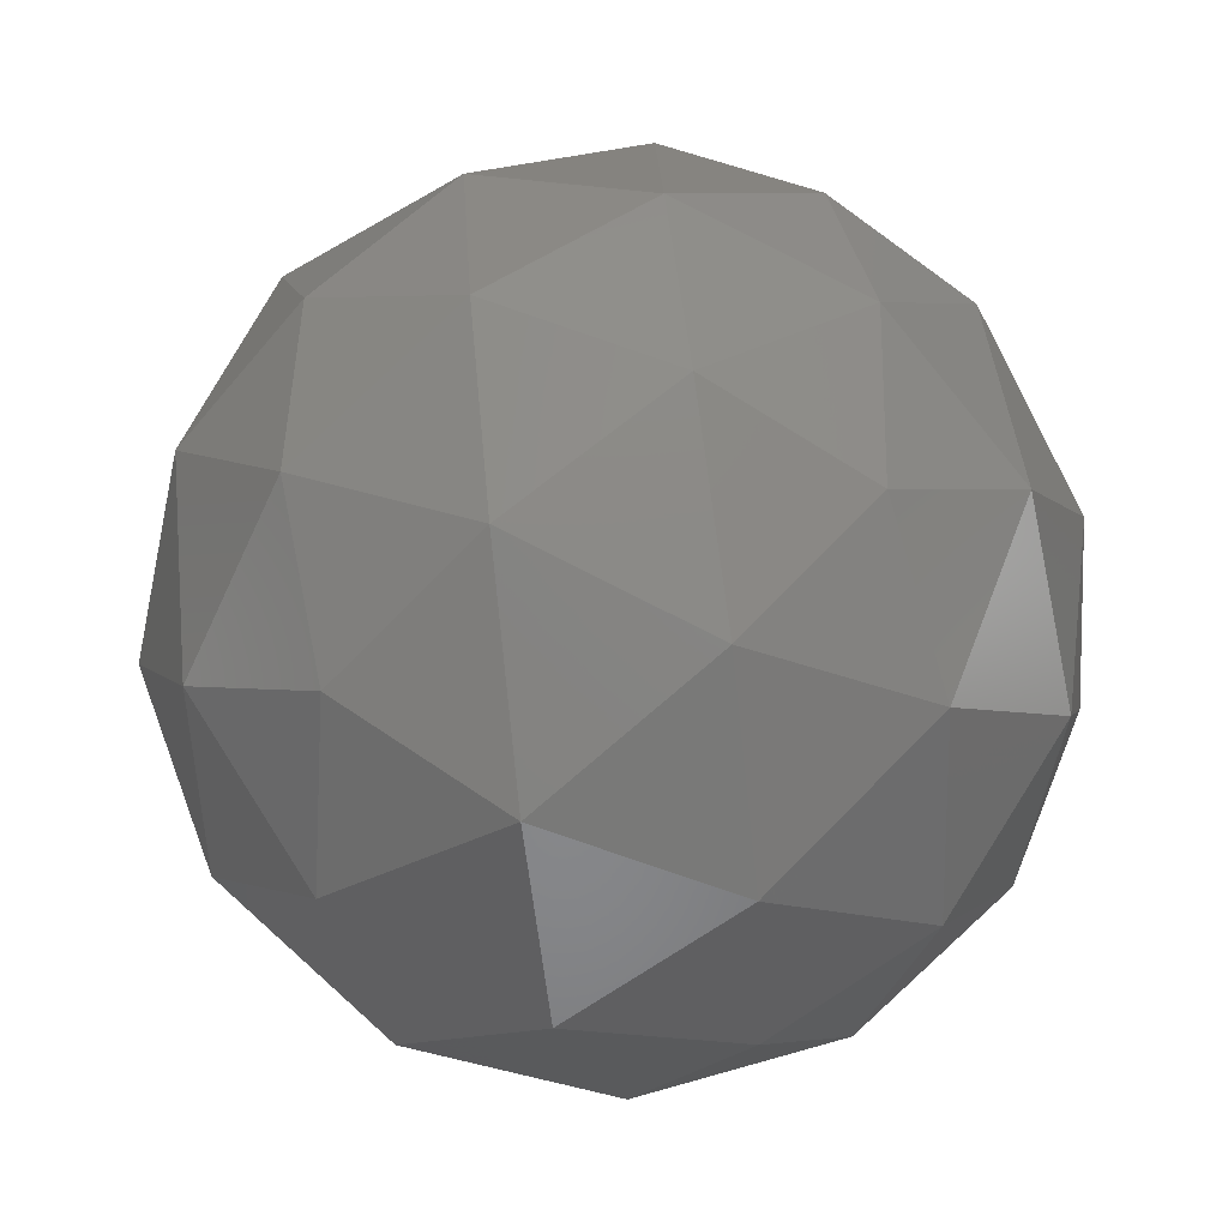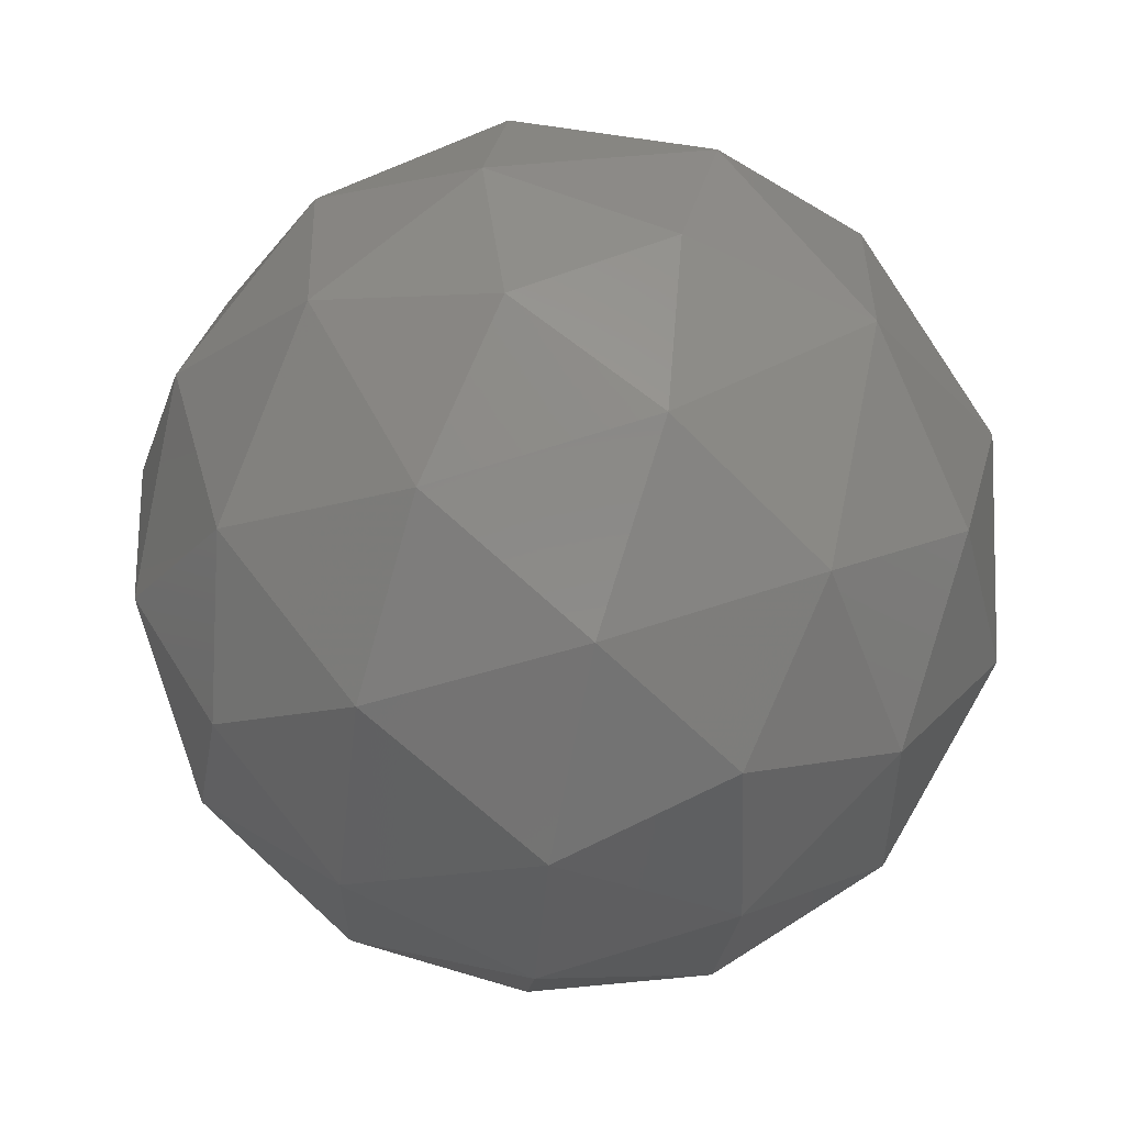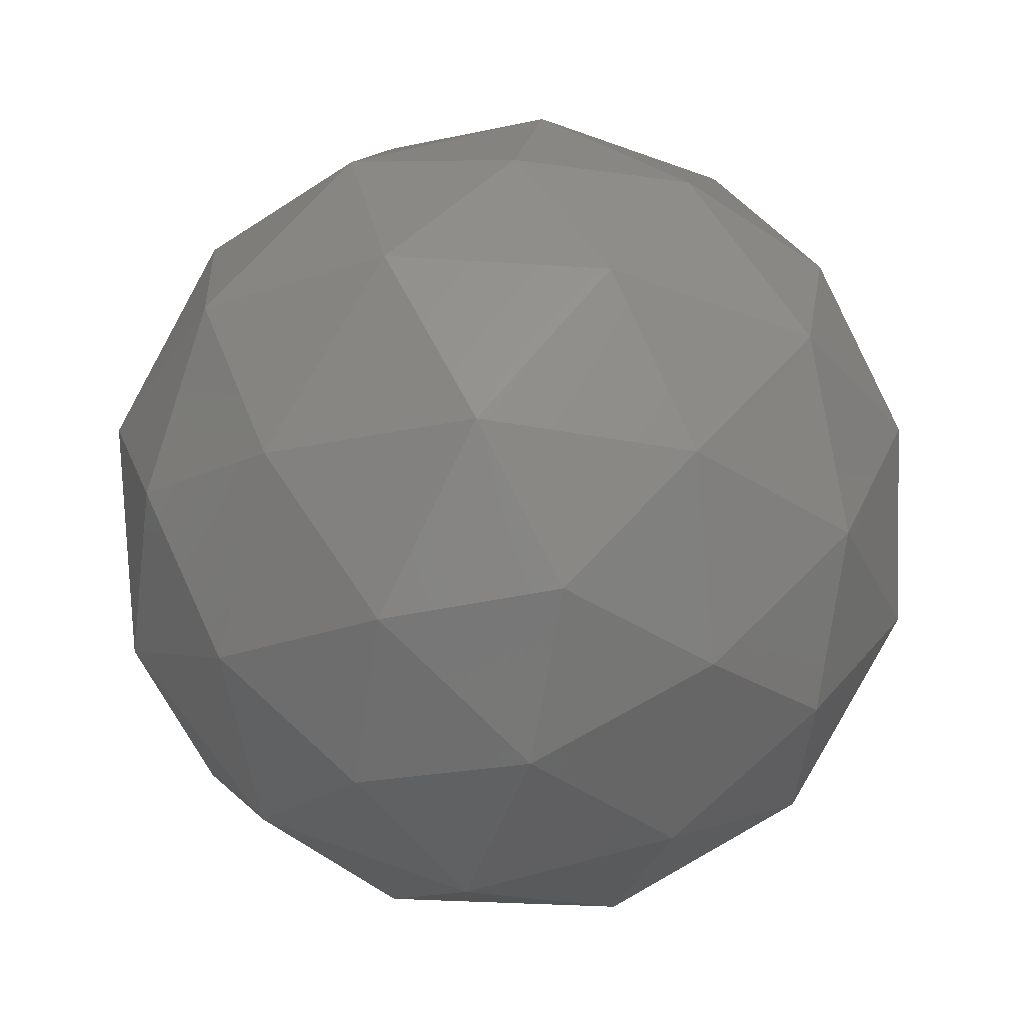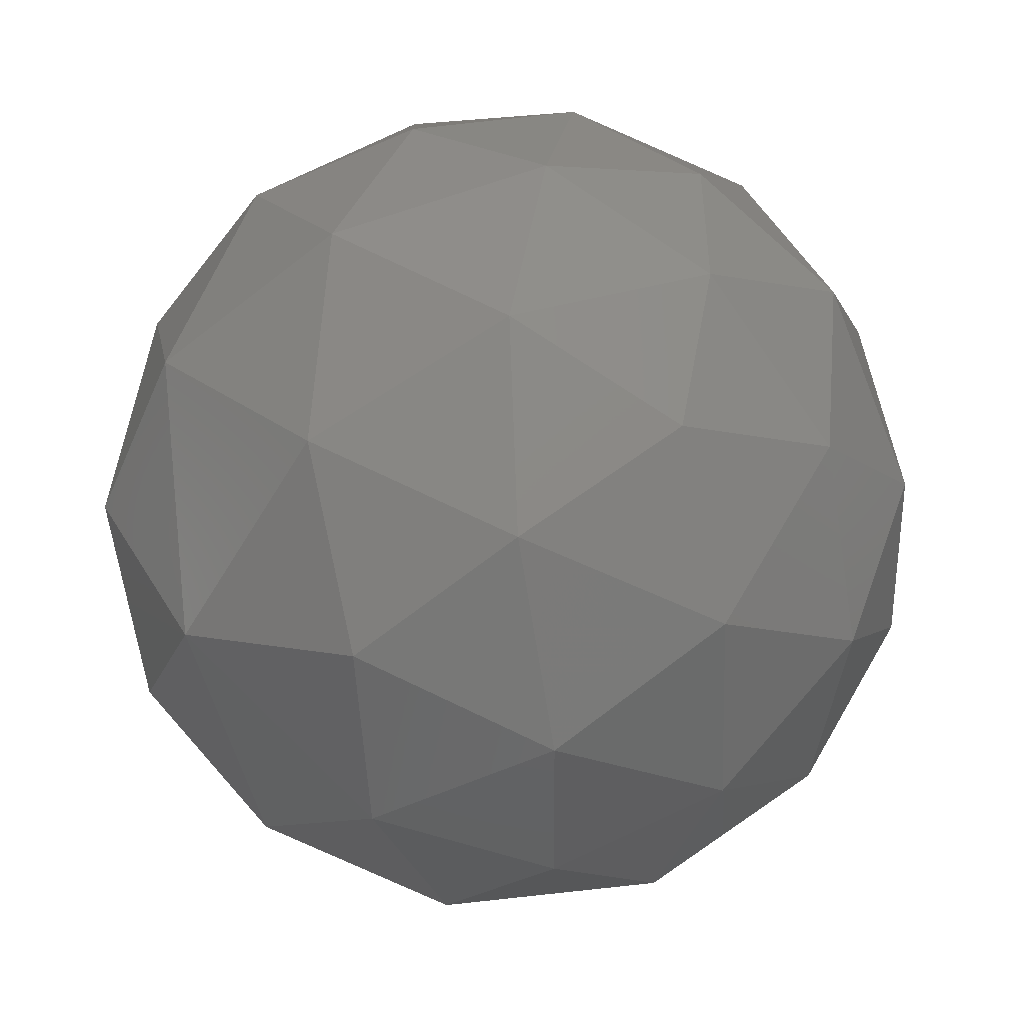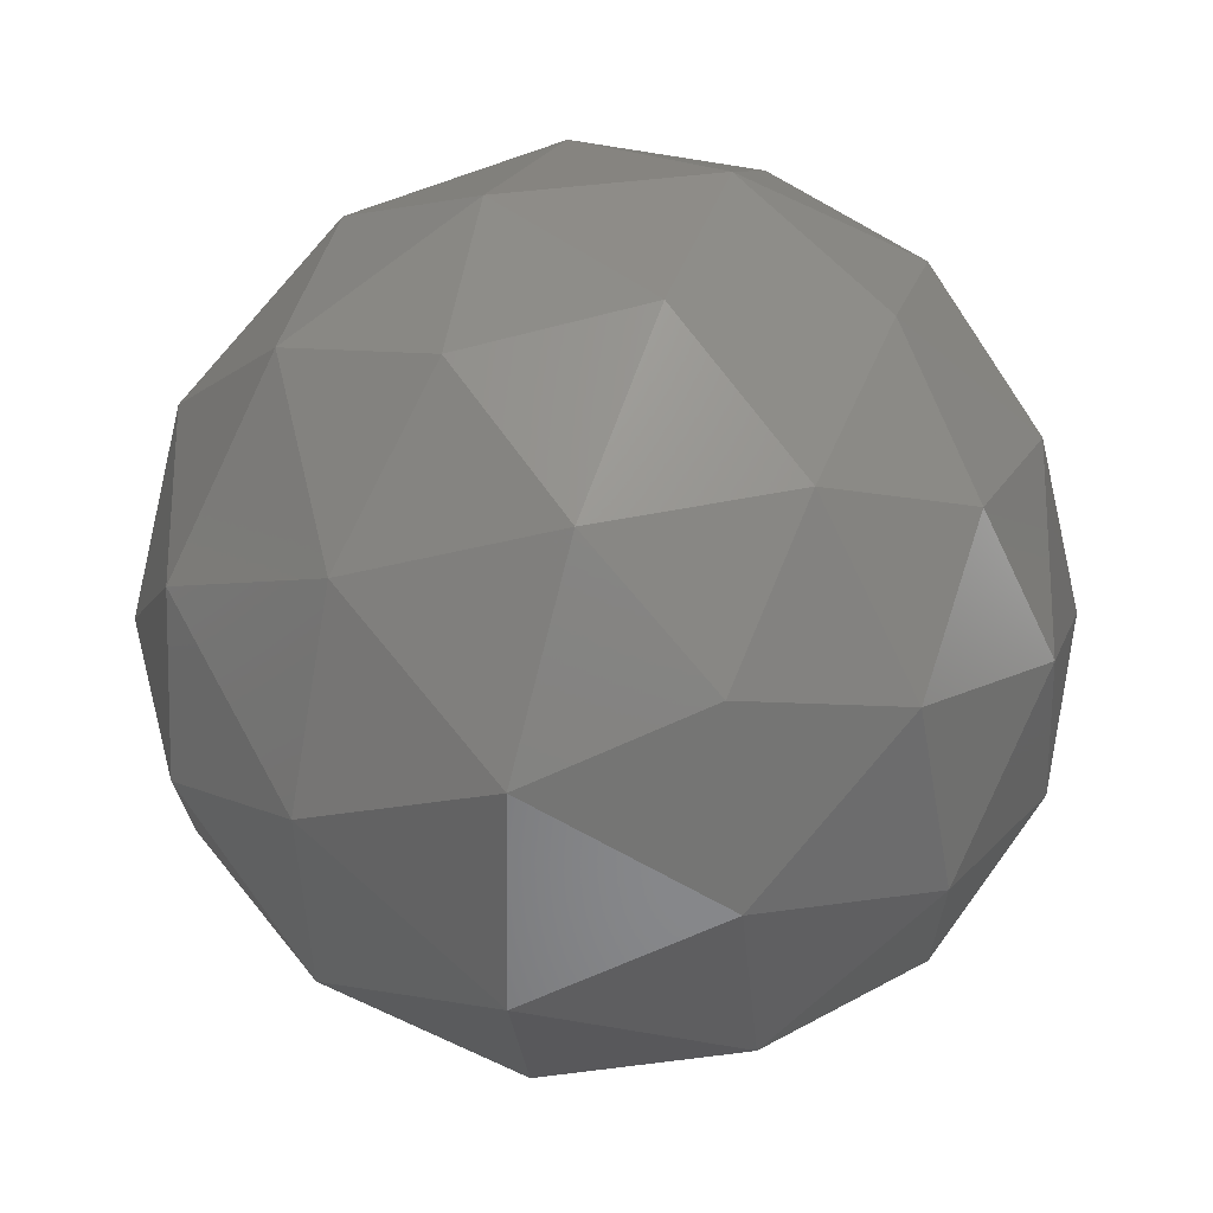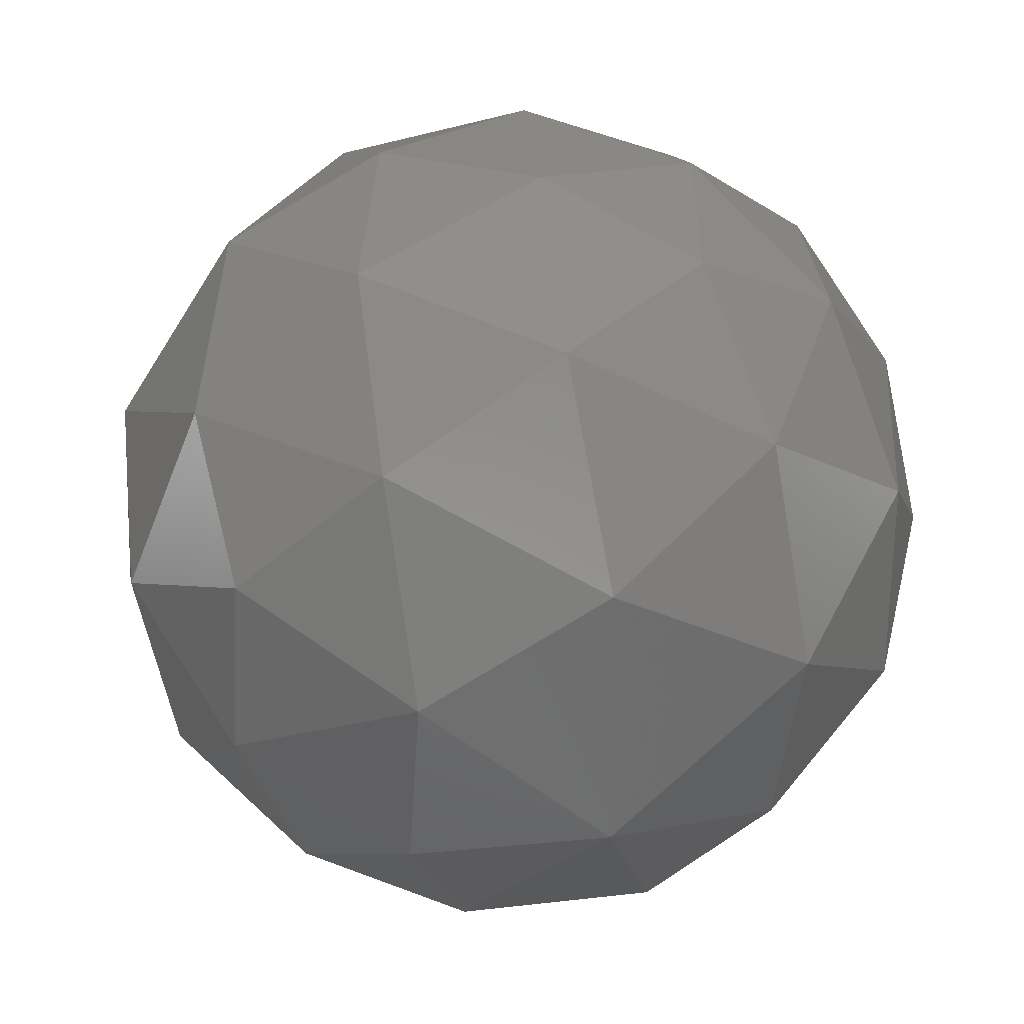
<metadata>
{"format":"stl","ext":"stl","renderer":"f3d","projection":"perspective","resolution":1024,"background":"white","views":[{"elev":64.9,"azim":-34.3,"up":"+Y"},{"elev":-72.2,"azim":-54.9,"up":"+Z"},{"elev":2.7,"azim":39.7,"up":"+Y"},{"elev":-11.7,"azim":43.2,"up":"+Z"},{"elev":-25.3,"azim":-0.1,"up":"+Y"},{"elev":24.3,"azim":-23.8,"up":"+Z"}]}
</metadata>
<code>
# stl→obj: 63 verts, 122 faces
v 1 0 0
v 0.8944 0.4472 0
v 0.8835 0.1913 0.4275
v 0.8852 0.2294 -0.4047
v 0.7199 0.6223 -0.3074
v 0.582 0.812 0.04432
v 0.8871 -0.2783 0.3682
v 0.6661 0.5931 0.4522
v 0.8773 -0.2336 -0.4192
v 0.9107 -0.4129 -0.009339
v 0.6598 0.01947 -0.7512
v 0.5585 0.4831 -0.6743
v 0.363 0.8567 -0.3666
v 0.7192 -0.09993 0.6875
v 0.1397 0.9891 0.04627
v 0.5662 -0.4494 -0.691
v 0.5884 -0.4957 0.6388
v 0.3381 0.8555 0.3922
v 0.6717 -0.7062 0.2239
v 0.5584 0.2643 0.7863
v 0.6782 -0.6863 -0.2627
v -0.09253 0.933 -0.3479
v 0.33 -0.1927 -0.9241
v 0.1253 0.6789 -0.7235
v 0.2664 0.2388 -0.9338
v 0.3819 -0.1707 0.9083
v 0.215 -0.5543 0.8041
v 0.3058 -0.8132 -0.4952
v -0.328 0.9415 0.077
v 0.2494 0.624 0.7406
v 0.2543 -0.8464 0.468
v -0.08283 0.8666 0.4921
v 0.1094 -0.5625 -0.8195
v -0.2974 0.7053 -0.6436
v 0.3015 -0.9527 -0.03707
v 0.1066 0.1863 0.9767
v -0.5507 0.7756 -0.3085
v -0.08684 -0.1221 -0.9887
v -0.05848 -0.2792 0.9585
v -0.1606 -0.8991 -0.4072
v -0.7139 0.6954 0.08179
v -0.1835 -0.6925 0.6977
v -0.5476 0.6734 0.4966
v -0.2256 0.3629 -0.9041
v -0.308 0.08578 0.9475
v -0.8847 0.4251 -0.1914
v -0.1909 -0.9545 0.2289
v -0.3454 -0.48 -0.8065
v -0.516 -0.3064 0.7999
v -0.5155 0.005864 -0.8569
v -0.6332 0.4399 -0.6368
v -0.893 0.3401 0.2946
v -0.242 0.5159 0.8218
v -0.5608 -0.6751 -0.4792
v -0.5871 -0.8087 -0.03519
v -0.5989 -0.6531 0.4633
v -0.6442 0.2252 0.731
v -0.8653 -0.1667 0.4728
v -0.6959 -0.3305 -0.6376
v -0.8872 0.03704 -0.46
v -0.9998 -0.01807 0.006526
v -0.8775 -0.4516 0.1615
v -0.8794 -0.3944 -0.2665
f 1 2 3
f 2 1 4
f 2 4 5
f 2 5 6
f 1 3 7
f 3 2 8
f 2 6 8
f 4 1 9
f 9 1 10
f 1 7 10
f 4 9 11
f 5 4 12
f 4 11 12
f 6 5 13
f 7 3 14
f 5 12 13
f 6 13 15
f 11 9 16
f 7 14 17
f 8 6 18
f 6 15 18
f 10 7 19
f 7 17 19
f 14 3 20
f 3 8 20
f 16 9 21
f 9 10 21
f 15 13 22
f 11 16 23
f 13 12 24
f 12 11 25
f 11 23 25
f 17 14 26
f 17 26 27
f 13 24 22
f 16 21 28
f 14 20 26
f 15 22 29
f 10 19 21
f 18 30 8
f 12 25 24
f 19 17 31
f 17 27 31
f 18 15 32
f 15 29 32
f 23 16 33
f 16 28 33
f 22 24 34
f 28 21 35
f 26 20 36
f 29 22 37
f 22 34 37
f 21 19 35
f 20 8 30
f 36 20 30
f 18 32 30
f 25 23 38
f 23 33 38
f 27 26 39
f 28 35 40
f 26 36 39
f 29 37 41
f 31 27 42
f 32 29 43
f 29 41 43
f 24 25 44
f 27 39 42
f 35 19 31
f 25 38 44
f 33 28 40
f 34 24 44
f 39 36 45
f 41 37 46
f 35 31 47
f 38 33 48
f 33 40 48
f 42 39 49
f 40 35 47
f 44 38 50
f 38 48 50
f 34 44 51
f 37 34 51
f 44 50 51
f 41 46 52
f 41 52 43
f 31 42 47
f 37 51 46
f 30 32 53
f 36 30 53
f 32 43 53
f 48 40 54
f 54 40 55
f 40 47 55
f 49 39 45
f 42 49 56
f 36 53 45
f 43 52 57
f 53 43 57
f 56 49 58
f 50 48 59
f 48 54 59
f 45 53 57
f 51 50 60
f 46 51 60
f 50 59 60
f 42 56 47
f 52 46 61
f 46 60 61
f 47 56 55
f 55 56 62
f 56 58 62
f 58 49 57
f 54 55 63
f 59 54 63
f 55 62 63
f 45 57 49
f 57 52 58
f 52 61 58
f 59 63 60
f 61 60 63
f 58 61 62
f 61 63 62

</code>
